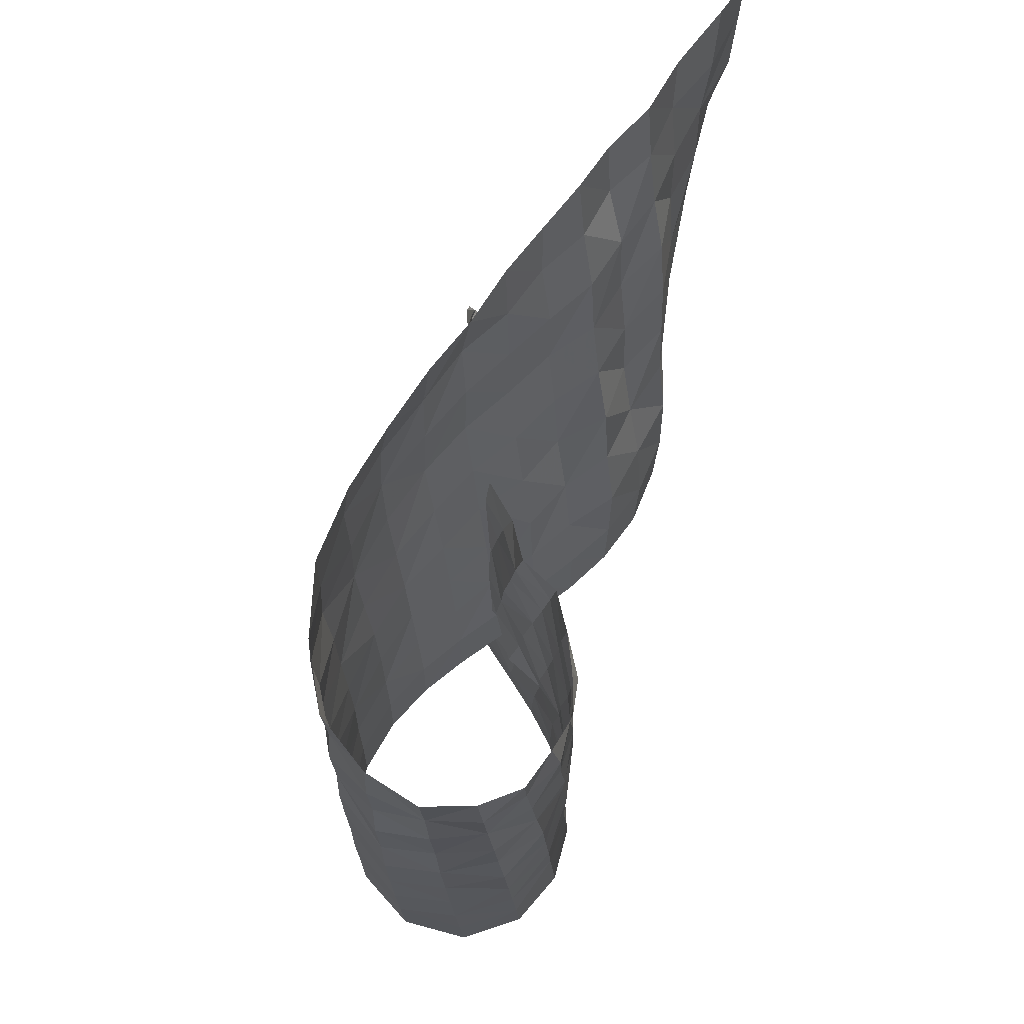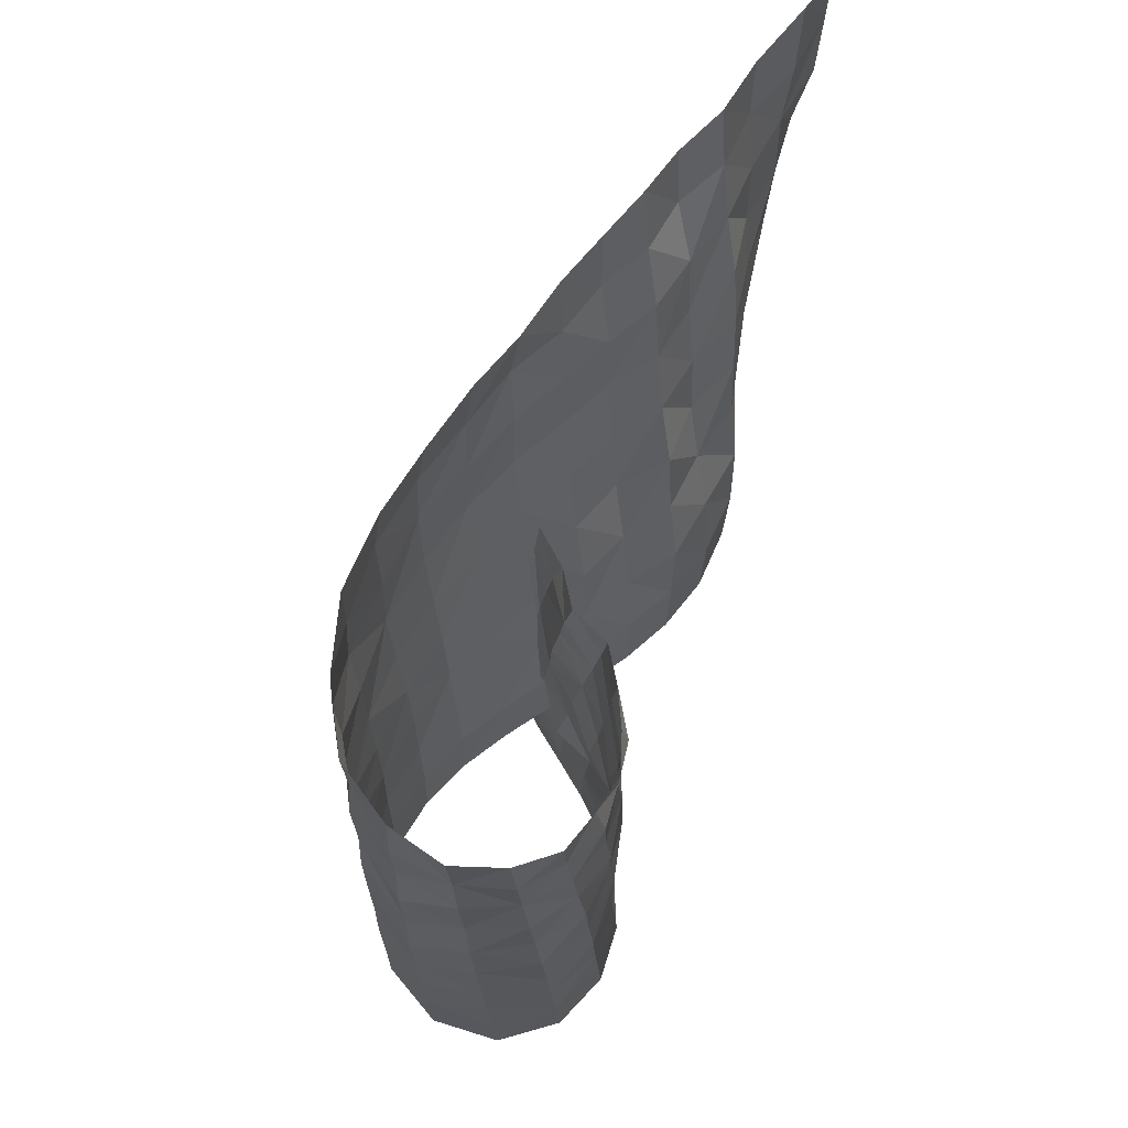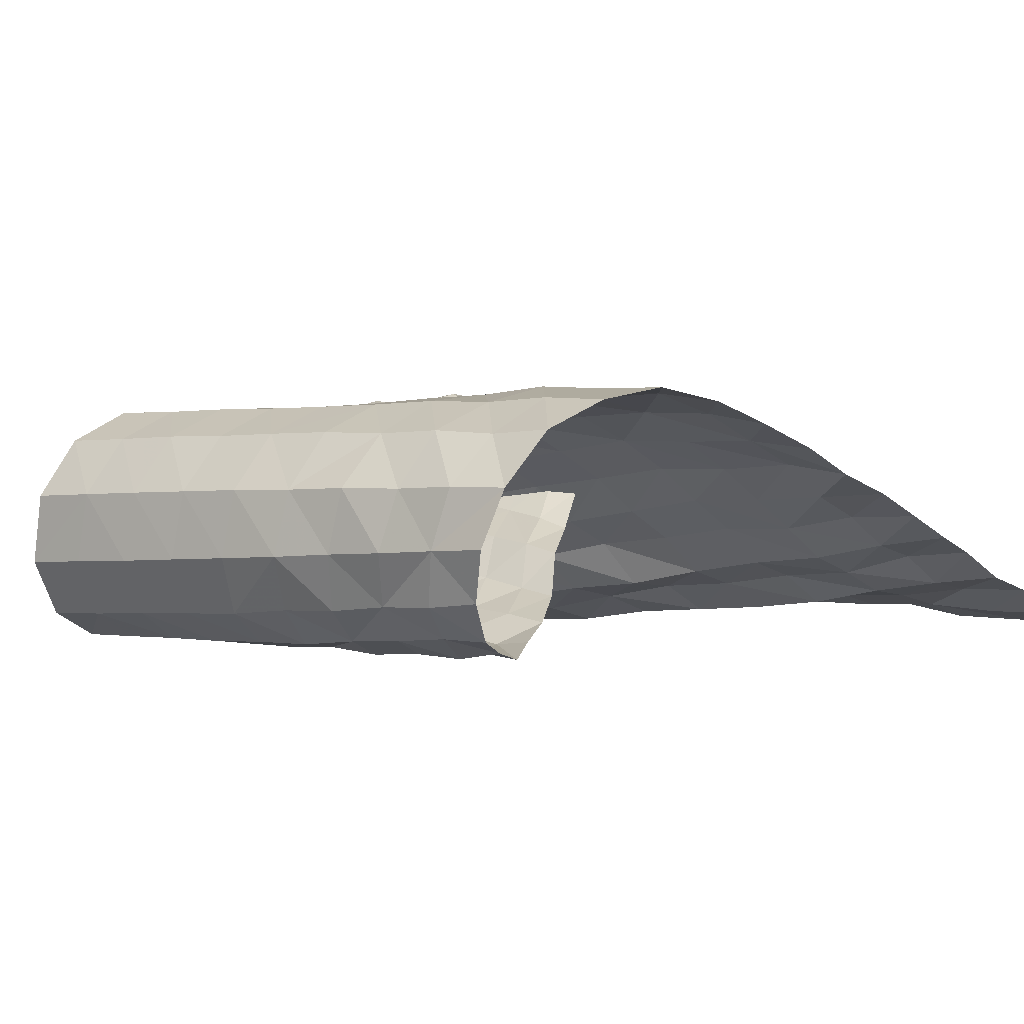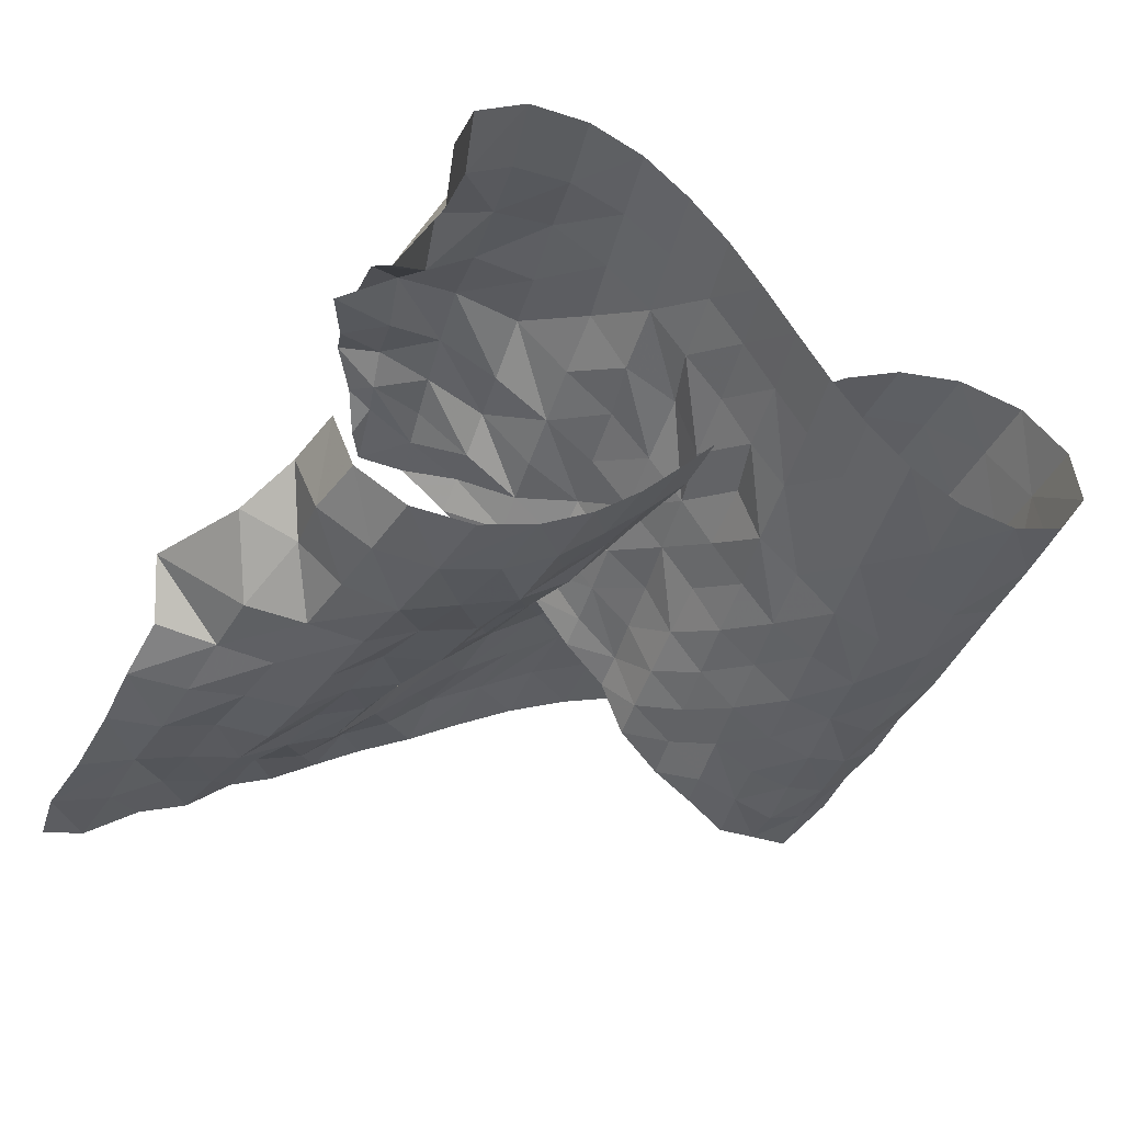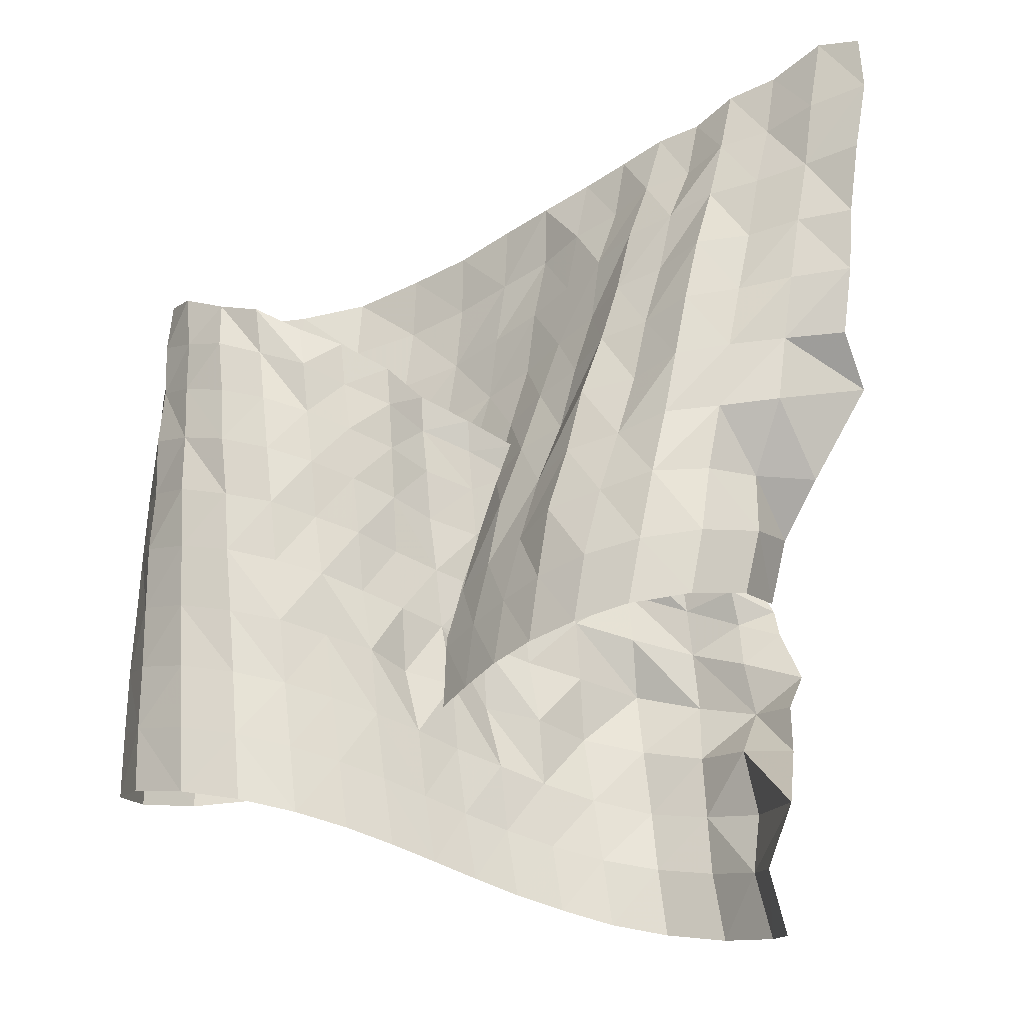
<metadata>
{"format":"obj","ext":"obj","renderer":"f3d","projection":"perspective","resolution":1024,"background":"white","views":[{"elev":69.9,"azim":-75.9,"up":"+Z"},{"elev":67.4,"azim":-74.0,"up":"+Z"},{"elev":2.6,"azim":-51.9,"up":"+Y"},{"elev":-40.6,"azim":159.1,"up":"+Y"},{"elev":-22.7,"azim":11.4,"up":"+Z"}]}
</metadata>
<code>
o archgeolab/objs/twist2
v 1 -0.0005356 0.0005875
v 0.9427 0.1869 0.03302
v 0.7898 0.3152 0.06152
v 0.6116 0.3535 0.09325
v 0.4492 0.3265 0.1255
v 0.3081 0.2618 0.1623
v 0.1864 0.1754 0.1946
v 0.07954 0.07894 0.227
v -0.02205 -0.02179 0.259
v -0.1255 -0.1216 0.2906
v -0.2396 -0.216 0.3231
v -0.3714 -0.2958 0.3552
v -0.5288 -0.3472 0.3884
v -0.7041 -0.3454 0.4212
v -0.8736 -0.2646 0.4534
v -0.9833 -0.1024 0.485
v -0.9844 0.09661 0.5167
v -0.8769 0.26 0.549
v -0.7089 0.3431 0.5812
v -0.5324 0.3471 0.6127
v -0.3752 0.2971 0.6442
v -0.2421 0.2178 0.6768
v -0.1287 0.124 0.7071
v -0.02379 0.02399 0.741
v 0.07812 -0.07664 0.7752
v 0.1854 -0.1742 0.8094
v 0.3089 -0.2612 0.8394
v 0.4541 -0.3265 0.869
v 0.6181 -0.3525 0.9026
v 0.7961 -0.3139 0.9354
v 0.9414 -0.1912 0.9679
v 1 -2.449e-16 1
v 0.9557 -0.004488 0.1943
v 0.8965 0.1888 0.2316
v 0.7591 0.3086 0.2642
v 0.5886 0.3487 0.2941
v 0.4228 0.3272 0.327
v 0.2796 0.2589 0.3606
v 0.1565 0.1713 0.3937
v 0.04825 0.07218 0.4262
v -0.05209 -0.02925 0.4582
v -0.1532 -0.1293 0.4901
v -0.2654 -0.2213 0.5219
v -0.3942 -0.2981 0.5535
v -0.5472 -0.3444 0.5857
v -0.7175 -0.3386 0.6178
v -0.8813 -0.2559 0.651
v -0.9858 -0.0926 0.6841
v -0.981 0.1059 0.7176
v -0.8685 0.2666 0.7502
v -0.6978 0.3471 0.7821
v -0.5195 0.3505 0.8133
v -0.3607 0.2998 0.8444
v -0.2268 0.2211 0.8758
v -0.1109 0.1279 0.9082
v -0.004922 0.0282 0.9414
v 0.1005 -0.07304 0.9749
v 0.2134 -0.1686 1.007
v 0.336 -0.2616 1.04
v 0.4869 -0.3304 1.072
v 0.6556 -0.3579 1.099
v 0.8334 -0.3175 1.128
v 0.9864 -0.1906 1.162
v 1.047 -0.005853 1.198
v 1.034 -0.06308 0.3707
v 0.9137 0.2282 0.4164
v 0.7464 0.3309 0.4456
v 0.5689 0.3827 0.4776
v 0.3972 0.3303 0.5164
v 0.2565 0.2479 0.5556
v 0.1409 0.1502 0.5905
v 0.02547 0.05712 0.6244
v -0.07093 -0.04739 0.6564
v -0.1766 -0.1413 0.6867
v -0.291 -0.2262 0.7173
v -0.4167 -0.3 0.7478
v -0.566 -0.337 0.7797
v -0.7306 -0.331 0.8128
v -0.8854 -0.2433 0.8477
v -0.9869 -0.08247 0.8828
v -0.977 0.115 0.9167
v -0.8622 0.2755 0.949
v -0.6876 0.3542 0.9799
v -0.5061 0.3581 1.01
v -0.3429 0.3105 1.04
v -0.2007 0.2395 1.07
v -0.07981 0.1465 1.105
v 0.03759 0.05536 1.138
v 0.1411 -0.05127 1.177
v 0.259 -0.1441 1.212
v 0.3674 -0.2585 1.256
v 0.5322 -0.303 1.285
v 0.6958 -0.3478 1.314
v 0.8563 -0.2889 1.332
v 0.9821 -0.1575 1.353
v 1.155 -0.08999 1.354
v 1.031 0.1525 0.5848
v 0.8751 0.2288 0.6171
v 0.7337 0.3564 0.6387
v 0.5486 0.3763 0.6756
v 0.3661 0.3424 0.7162
v 0.2483 0.2147 0.7514
v 0.08991 0.1693 0.784
v 0.01423 0.03001 0.8201
v -0.1181 -0.03804 0.8507
v -0.1931 -0.1617 0.8837
v -0.3146 -0.234 0.913
v -0.4354 -0.3114 0.9426
v -0.5838 -0.3391 0.9732
v -0.7444 -0.3261 1.007
v -0.8915 -0.233 1.041
v -0.9822 -0.07104 1.078
v -0.9698 0.1227 1.112
v -0.8513 0.2786 1.144
v -0.6765 0.3568 1.174
v -0.4936 0.3607 1.204
v -0.3254 0.3205 1.234
v -0.1727 0.2607 1.265
v -0.04559 0.1687 1.301
v 0.08049 0.08287 1.335
v 0.1754 -0.03581 1.382
v 0.3104 -0.1141 1.414
v 0.42 -0.2213 1.46
v 0.5824 -0.2559 1.485
v 0.7339 -0.3144 1.518
v 0.8932 -0.281 1.537
v 1.071 -0.2517 1.558
v 1.315 -0.06571 1.651
v 1.023 0.2217 0.7458
v 0.9085 0.3376 0.7651
v 0.7276 0.3926 0.8127
v 0.5269 0.4069 0.8658
v 0.3636 0.3028 0.9059
v 0.214 0.224 0.9431
v 0.08861 0.1269 0.979
v -0.02166 0.02795 1.011
v -0.122 -0.07349 1.042
v -0.2243 -0.1664 1.073
v -0.3288 -0.2561 1.104
v -0.4581 -0.3122 1.135
v -0.6016 -0.3445 1.169
v -0.7567 -0.3158 1.204
v -0.8975 -0.2223 1.24
v -0.9786 -0.05974 1.274
v -0.9633 0.1307 1.307
v -0.8442 0.2861 1.337
v -0.6662 0.3619 1.366
v -0.4804 0.3711 1.395
v -0.3064 0.3356 1.426
v -0.145 0.2816 1.458
v -0.008024 0.1952 1.496
v 0.1293 0.1157 1.532
v 0.2343 0.004345 1.579
v 0.3739 -0.07052 1.61
v 0.4636 -0.1985 1.665
v 0.6294 -0.2156 1.683
v 0.7685 -0.2993 1.715
v 0.9315 -0.2859 1.735
v 1.095 -0.2512 1.757
v 1.274 -0.2075 1.78
v 1.058 0.2939 0.862
v 0.8783 0.3161 0.925
v 0.7131 0.3774 0.9857
v 0.5279 0.3405 1.038
v 0.3573 0.2735 1.082
v 0.203 0.2006 1.121
v 0.07986 0.09817 1.158
v -0.03617 0.006351 1.191
v -0.1414 -0.09 1.224
v -0.2349 -0.1925 1.255
v -0.3525 -0.2611 1.287
v -0.4746 -0.3296 1.32
v -0.619 -0.3321 1.357
v -0.7701 -0.3095 1.396
v -0.893 -0.2026 1.433
v -0.9736 -0.04823 1.47
v -0.9488 0.1356 1.503
v -0.8353 0.2918 1.533
v -0.656 0.3682 1.561
v -0.4666 0.3855 1.589
v -0.2837 0.3623 1.62
v -0.1147 0.307 1.654
v 0.03372 0.2275 1.692
v 0.1729 0.1429 1.732
v 0.2889 0.04011 1.777
v 0.4177 -0.04573 1.815
v 0.5208 -0.1548 1.861
v 0.6668 -0.2 1.882
v 0.8033 -0.2839 1.913
v 0.9659 -0.272 1.929
v 1.126 -0.2802 1.946
v 1.304 -0.2584 1.969
v 0.9933 0.3327 1.019
v 0.8645 0.3532 1.067
v 0.7003 0.3581 1.128
v 0.5139 0.3453 1.193
v 0.3525 0.2452 1.24
v 0.1823 0.1953 1.29
v 0.07586 0.06586 1.323
v -0.05521 -0.007419 1.36
v -0.1442 -0.1214 1.393
v -0.2503 -0.2109 1.429
v -0.3648 -0.2848 1.464
v -0.4946 -0.3314 1.502
v -0.6373 -0.3404 1.54
v -0.7765 -0.2893 1.58
v -0.9017 -0.1941 1.619
v -0.9582 -0.03535 1.656
v -0.9437 0.1441 1.693
v -0.8204 0.2895 1.725
v -0.6465 0.3776 1.757
v -0.4527 0.3958 1.789
v -0.2613 0.3853 1.822
v -0.08357 0.3327 1.858
v 0.07731 0.2616 1.895
v 0.2218 0.1758 1.934
v 0.3444 0.07677 1.974
v 0.4687 -0.01304 2.011
v 0.5693 -0.1218 2.054
v 0.7119 -0.169 2.077
v 0.841 -0.259 2.112
v 1.001 -0.2485 2.122
v 1.156 -0.2875 2.138
v 1.319 -0.2892 2.153
v 0.9749 0.3721 1.11
v 0.8483 0.3143 1.17
v 0.6895 0.3342 1.245
v 0.5197 0.2816 1.308
v 0.346 0.2272 1.374
v 0.1902 0.148 1.429
v 0.06763 0.04306 1.471
v -0.06272 -0.03168 1.513
v -0.147 -0.15 1.55
v -0.2636 -0.2295 1.591
v -0.3825 -0.2941 1.631
v -0.5137 -0.3323 1.673
v -0.6515 -0.3266 1.714
v -0.7862 -0.2766 1.755
v -0.8944 -0.1745 1.795
v -0.9578 -0.02491 1.836
v -0.9234 0.1458 1.875
v -0.815 0.299 1.914
v -0.6335 0.3745 1.95
v -0.4388 0.4179 1.986
v -0.2431 0.3859 2.026
v -0.05728 0.3458 2.064
v 0.1011 0.2598 2.104
v 0.246 0.1762 2.141
v 0.373 0.08223 2.179
v 0.4931 -0.00727 2.214
v 0.6094 -0.1006 2.25
v 0.7482 -0.1529 2.274
v 0.8832 -0.2169 2.301
v 1.034 -0.2405 2.317
v 1.188 -0.2792 2.336
v 1.35 -0.3266 2.356
v 0.8978 0.3595 1.249
v 0.8244 0.3365 1.282
v 0.6802 0.3093 1.344
v 0.5139 0.2815 1.415
v 0.3479 0.1899 1.479
v 0.1843 0.1316 1.545
v 0.06147 0.02301 1.594
v -0.07321 -0.04816 1.647
v -0.151 -0.174 1.689
v -0.2808 -0.2381 1.74
v -0.3943 -0.315 1.787
v -0.5328 -0.3236 1.833
v -0.6676 -0.3279 1.878
v -0.7927 -0.2605 1.92
v -0.9026 -0.1665 1.963
v -0.9449 -0.01372 2.006
v -0.9205 0.1546 2.051
v -0.7962 0.291 2.093
v -0.6258 0.3868 2.137
v -0.4246 0.4116 2.182
v -0.2227 0.3988 2.226
v -0.03775 0.3424 2.268
v 0.1271 0.2635 2.306
v 0.2809 0.1929 2.341
v 0.4065 0.09462 2.376
v 0.5451 0.03105 2.404
v 0.6621 -0.05907 2.438
v 0.8029 -0.09789 2.455
v 0.9209 -0.1861 2.489
v 1.071 -0.2124 2.508
v 1.216 -0.2917 2.536
v 1.385 -0.3304 2.565
v 0.8488 0.3135 1.37
v 0.8021 0.3096 1.457
v 0.6666 0.3046 1.46
v 0.5208 0.2331 1.509
v 0.3452 0.1683 1.58
v 0.188 0.1006 1.637
v 0.06417 -0.005026 1.688
v -0.07298 -0.0716 1.753
v -0.1559 -0.1919 1.805
v -0.291 -0.2552 1.873
v -0.4156 -0.2994 1.916
v -0.5499 -0.3328 1.983
v -0.676 -0.3021 2.022
v -0.8082 -0.2584 2.08
v -0.8944 -0.1492 2.117
v -0.9478 -0.003637 2.176
v -0.9012 0.1551 2.217
v -0.7935 0.3032 2.273
v -0.6123 0.3807 2.32
v -0.4115 0.414 2.365
v -0.2094 0.3758 2.417
v -0.02931 0.314 2.453
v 0.1408 0.2426 2.5
v 0.288 0.1674 2.529
v 0.4397 0.1075 2.569
v 0.5758 0.038 2.598
v 0.7074 -0.03045 2.628
v 0.8351 -0.08081 2.638
v 0.9551 -0.1625 2.678
v 1.099 -0.2088 2.701
v 1.251 -0.2916 2.754
v 1.375 -0.3334 2.727
f 2 34 33 1
f 3 35 34 2
f 4 36 35 3
f 5 37 36 4
f 6 38 37 5
f 38 6 7 39
f 8 40 39 7
f 9 41 40 8
f 42 41 9 10
f 11 43 42 10
f 43 11 12 44
f 45 44 12 13
f 14 46 45 13
f 14 15 47 46
f 16 48 47 15
f 16 17 49 48
f 18 50 49 17
f 19 51 50 18
f 20 52 51 19
f 20 21 53 52
f 22 54 53 21
f 55 54 22 23
f 24 56 55 23
f 25 57 56 24
f 26 58 57 25
f 58 26 27 59
f 28 60 59 27
f 28 29 61 60
f 30 62 61 29
f 62 30 31 63
f 32 64 63 31
f 34 66 65 33
f 34 35 67 66
f 36 68 67 35
f 68 36 37 69
f 38 70 69 37
f 39 71 70 38
f 71 39 40 72
f 41 73 72 40
f 41 42 74 73
f 43 75 74 42
f 44 76 75 43
f 45 77 76 44
f 46 78 77 45
f 47 79 78 46
f 47 48 80 79
f 49 81 80 48
f 50 82 81 49
f 82 50 51 83
f 52 84 83 51
f 53 85 84 52
f 54 86 85 53
f 55 87 86 54
f 55 56 88 87
f 57 89 88 56
f 89 57 58 90
f 59 91 90 58
f 91 59 60 92
f 61 93 92 60
f 62 94 93 61
f 94 62 63 95
f 64 96 95 63
f 98 97 65 66
f 98 66 67 99
f 68 100 99 67
f 69 101 100 68
f 70 102 101 69
f 70 71 103 102
f 104 103 71 72
f 73 105 104 72
f 73 74 106 105
f 107 106 74 75
f 76 108 107 75
f 76 77 109 108
f 110 109 77 78
f 79 111 110 78
f 80 112 111 79
f 81 113 112 80
f 82 114 113 81
f 83 115 114 82
f 115 83 84 116
f 116 84 85 117
f 85 86 118 117
f 118 86 87 119
f 88 120 119 87
f 88 89 121 120
f 89 90 122 121
f 123 122 90 91
f 92 124 123 91
f 93 125 124 92
f 93 94 126 125
f 95 127 126 94
f 96 128 127 95
f 97 98 130 129
f 130 98 99 131
f 100 132 131 99
f 132 100 101 133
f 102 134 133 101
f 135 134 102 103
f 103 104 136 135
f 105 137 136 104
f 106 138 137 105
f 106 107 139 138
f 139 107 108 140
f 108 109 141 140
f 110 142 141 109
f 111 143 142 110
f 111 112 144 143
f 113 145 144 112
f 145 113 114 146
f 115 147 146 114
f 116 148 147 115
f 116 117 149 148
f 149 117 118 150
f 119 151 150 118
f 120 152 151 119
f 121 153 152 120
f 153 121 122 154
f 122 123 155 154
f 124 156 155 123
f 124 125 157 156
f 125 126 158 157
f 126 127 159 158
f 159 127 128 160
f 130 162 161 129
f 130 131 163 162
f 131 132 164 163
f 132 133 165 164
f 165 133 134 166
f 166 134 135 167
f 136 168 167 135
f 137 169 168 136
f 138 170 169 137
f 170 138 139 171
f 171 139 140 172
f 141 173 172 140
f 142 174 173 141
f 143 175 174 142
f 143 144 176 175
f 145 177 176 144
f 146 178 177 145
f 179 178 146 147
f 148 180 179 147
f 149 181 180 148
f 150 182 181 149
f 150 151 183 182
f 152 184 183 151
f 153 185 184 152
f 154 186 185 153
f 187 186 154 155
f 156 188 187 155
f 188 156 157 189
f 158 190 189 157
f 191 190 158 159
f 159 160 192 191
f 162 194 193 161
f 163 195 194 162
f 163 164 196 195
f 196 164 165 197
f 165 166 198 197
f 167 199 198 166
f 168 200 199 167
f 168 169 201 200
f 170 202 201 169
f 202 170 171 203
f 172 204 203 171
f 173 205 204 172
f 173 174 206 205
f 206 174 175 207
f 176 208 207 175
f 208 176 177 209
f 177 178 210 209
f 179 211 210 178
f 180 212 211 179
f 180 181 213 212
f 182 214 213 181
f 215 214 182 183
f 184 216 215 183
f 185 217 216 184
f 186 218 217 185
f 218 186 187 219
f 188 220 219 187
f 188 189 221 220
f 190 222 221 189
f 190 191 223 222
f 192 224 223 191
f 194 226 225 193
f 195 227 226 194
f 195 196 228 227
f 229 228 196 197
f 229 197 198 230
f 199 231 230 198
f 200 232 231 199
f 201 233 232 200
f 202 234 233 201
f 203 235 234 202
f 204 236 235 203
f 205 237 236 204
f 205 206 238 237
f 206 207 239 238
f 239 207 208 240
f 209 241 240 208
f 210 242 241 209
f 211 243 242 210
f 212 244 243 211
f 244 212 213 245
f 213 214 246 245
f 215 247 246 214
f 215 216 248 247
f 248 216 217 249
f 250 249 217 218
f 218 219 251 250
f 219 220 252 251
f 220 221 253 252
f 253 221 222 254
f 222 223 255 254
f 224 256 255 223
f 226 258 257 225
f 226 227 259 258
f 228 260 259 227
f 229 261 260 228
f 261 229 230 262
f 231 263 262 230
f 231 232 264 263
f 233 265 264 232
f 234 266 265 233
f 235 267 266 234
f 268 267 235 236
f 237 269 268 236
f 238 270 269 237
f 239 271 270 238
f 239 240 272 271
f 241 273 272 240
f 242 274 273 241
f 243 275 274 242
f 244 276 275 243
f 276 244 245 277
f 246 278 277 245
f 279 278 246 247
f 247 248 280 279
f 249 281 280 248
f 250 282 281 249
f 250 251 283 282
f 283 251 252 284
f 252 253 285 284
f 254 286 285 253
f 255 287 286 254
f 255 256 288 287
f 258 290 289 257
f 290 258 259 291
f 260 292 291 259
f 261 293 292 260
f 261 262 294 293
f 294 262 263 295
f 264 296 295 263
f 265 297 296 264
f 297 265 266 298
f 267 299 298 266
f 300 299 267 268
f 301 300 268 269
f 270 302 301 269
f 271 303 302 270
f 272 304 303 271
f 272 273 305 304
f 274 306 305 273
f 275 307 306 274
f 276 308 307 275
f 277 309 308 276
f 309 277 278 310
f 279 311 310 278
f 279 280 312 311
f 281 313 312 280
f 282 314 313 281
f 283 315 314 282
f 315 283 284 316
f 285 317 316 284
f 286 318 317 285
f 287 319 318 286
f 288 320 319 287

</code>
